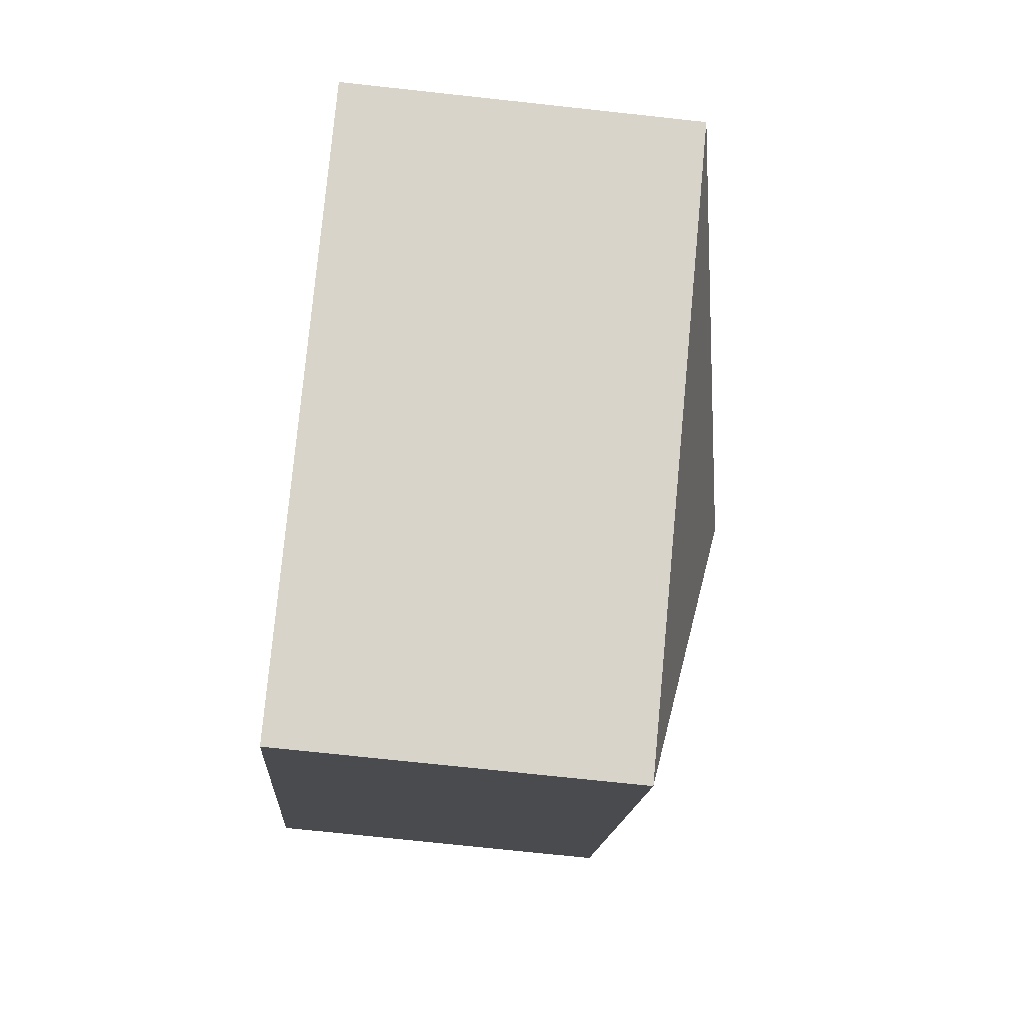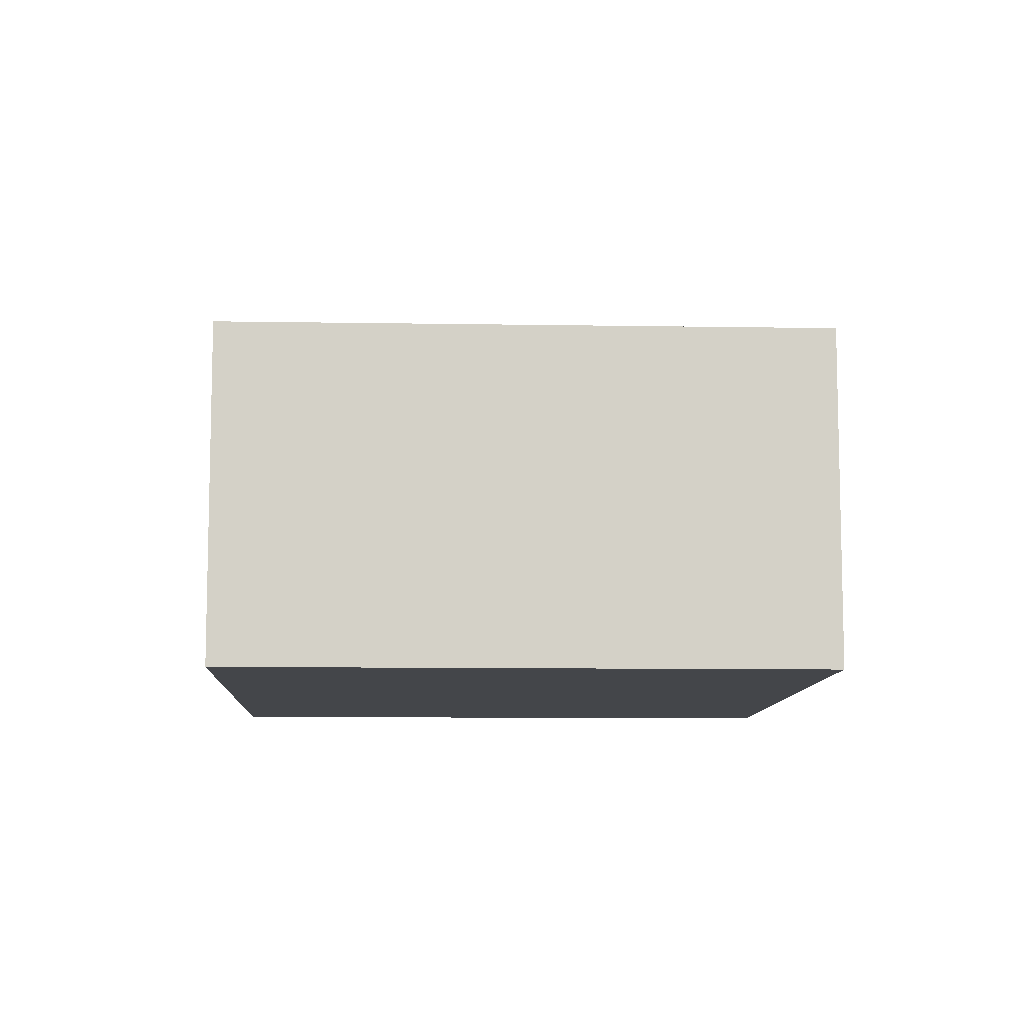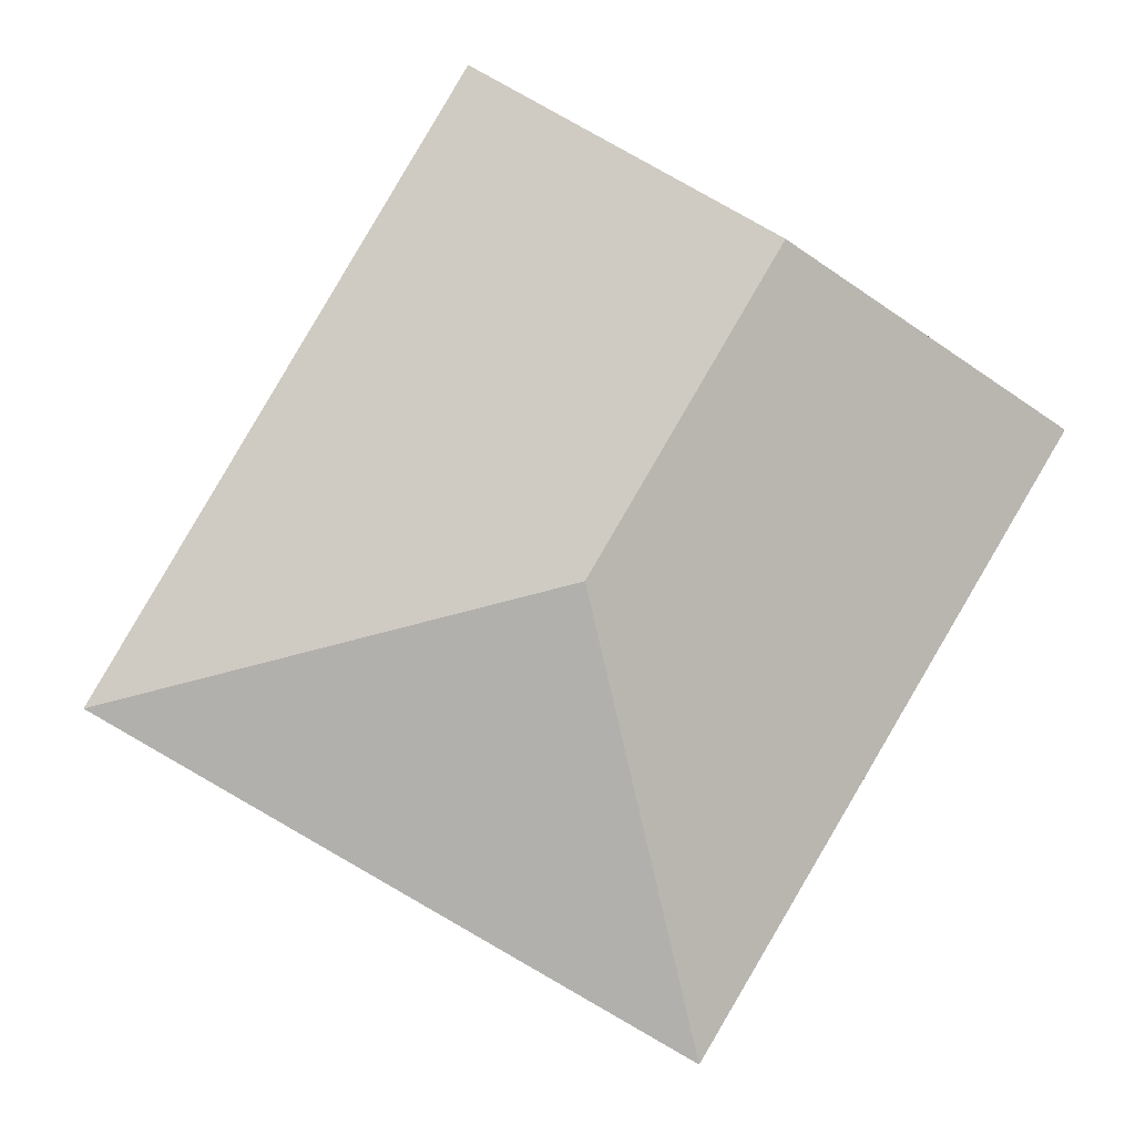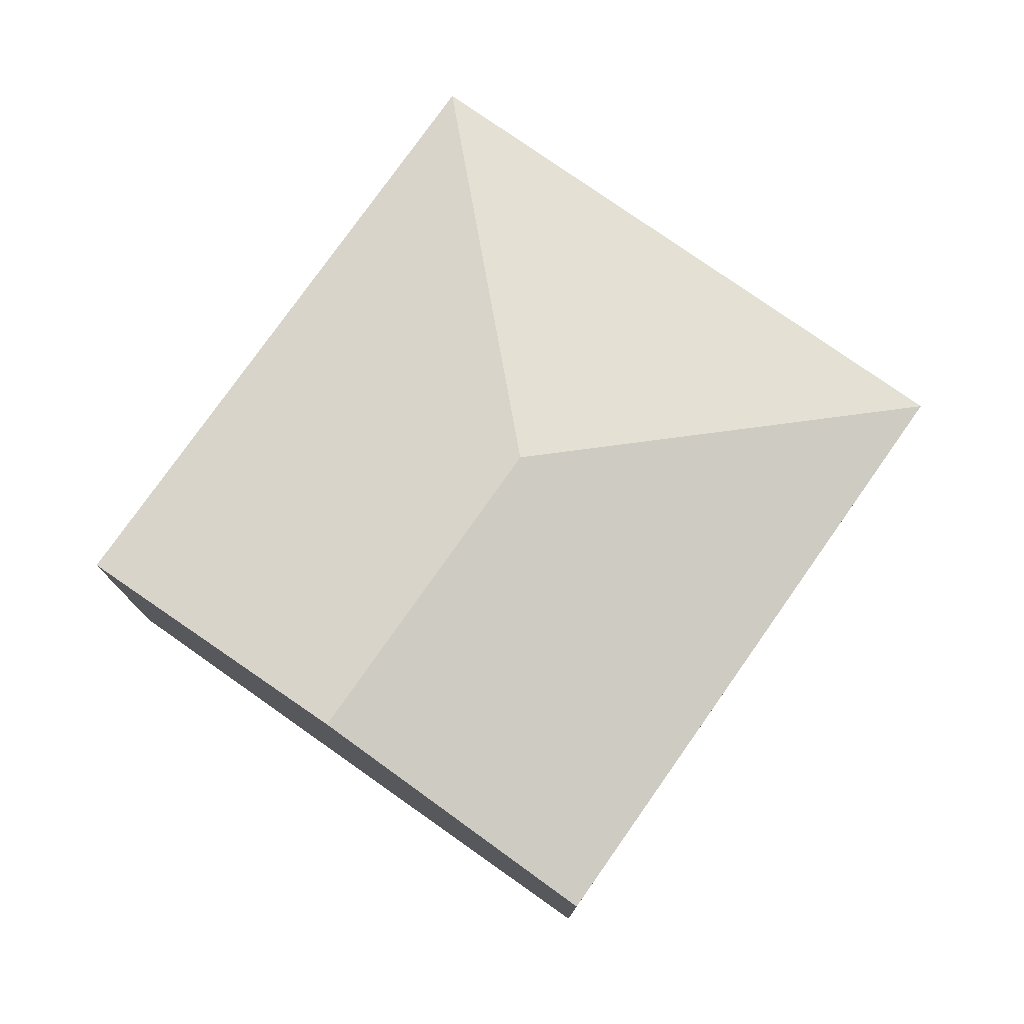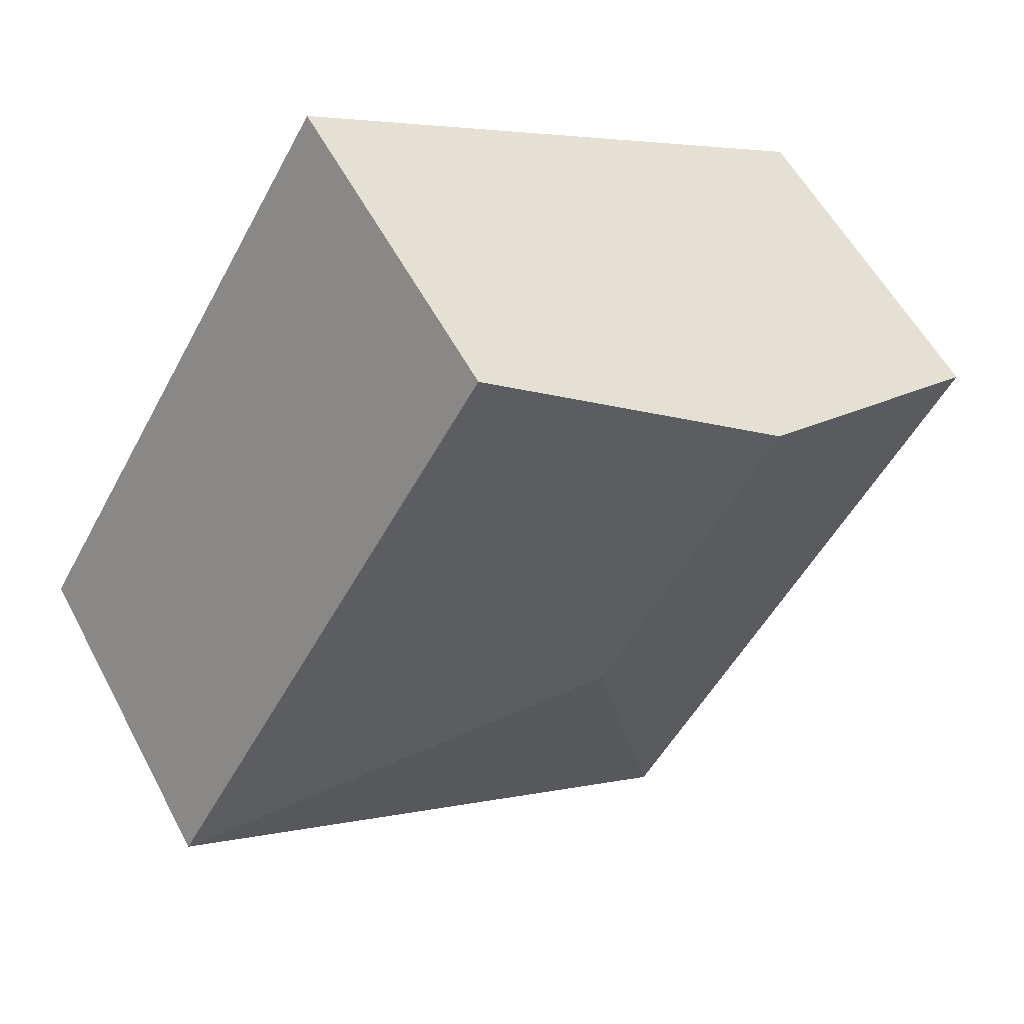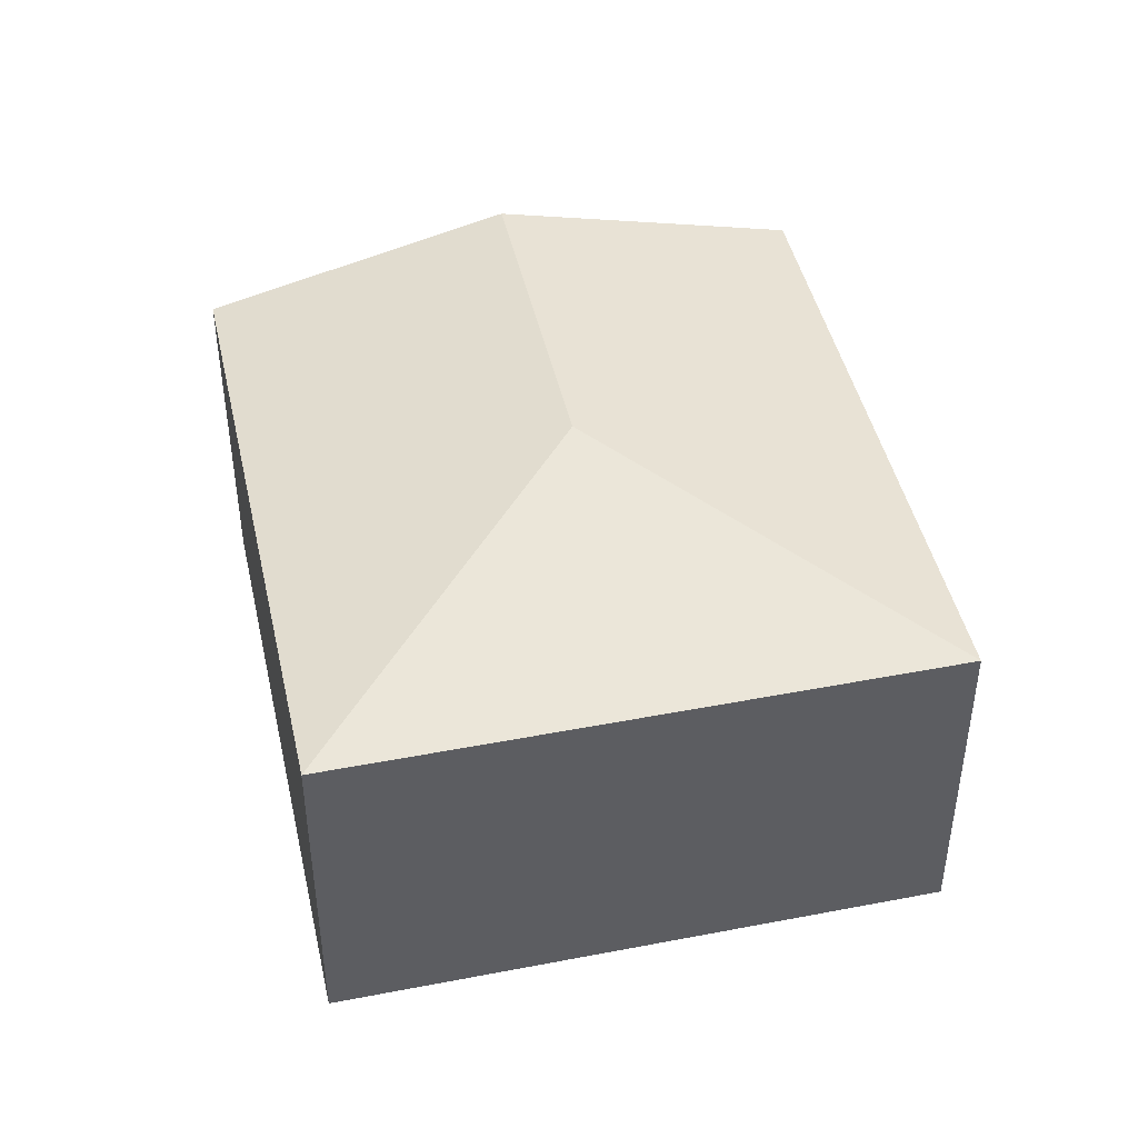
<metadata>
{"format":"obj","ext":"obj","renderer":"f3d","projection":"perspective","resolution":1024,"background":"white","views":[{"elev":-73.1,"azim":83.8,"up":"+Z"},{"elev":-9.5,"azim":146.9,"up":"+Y"},{"elev":-0.4,"azim":173.8,"up":"+Z"},{"elev":77.6,"azim":4.6,"up":"+Y"},{"elev":55.7,"azim":152.5,"up":"+Z"},{"elev":45.3,"azim":136.9,"up":"+Y"}]}
</metadata>
<code>
v  2.961 2.798 -0.911
v  5.82 2.304 -1.647
v  2.225 2.304 -3.769
v  3.595 2.304 2.122
v  1.798 2.798 1.061
v  0 2.304 1.411e-16
v  0 0 0
v  1.798 -6.497e-17 1.061
v  3.595 -1.299e-16 2.122
v  5.82 1.009e-16 -1.647
v  2.225 2.308e-16 -3.769
g defaultobject
f 1 2 3
f 1 4 2
f 4 1 5
f 5 3 6
f 3 5 1
f 7 5 6
f 5 7 4
f 4 7 8
f 4 8 9
f 9 2 4
f 2 9 10
f 10 3 2
f 3 10 11
f 11 6 3
f 6 11 7
f 8 10 9
f 10 8 7
f 10 7 11

</code>
